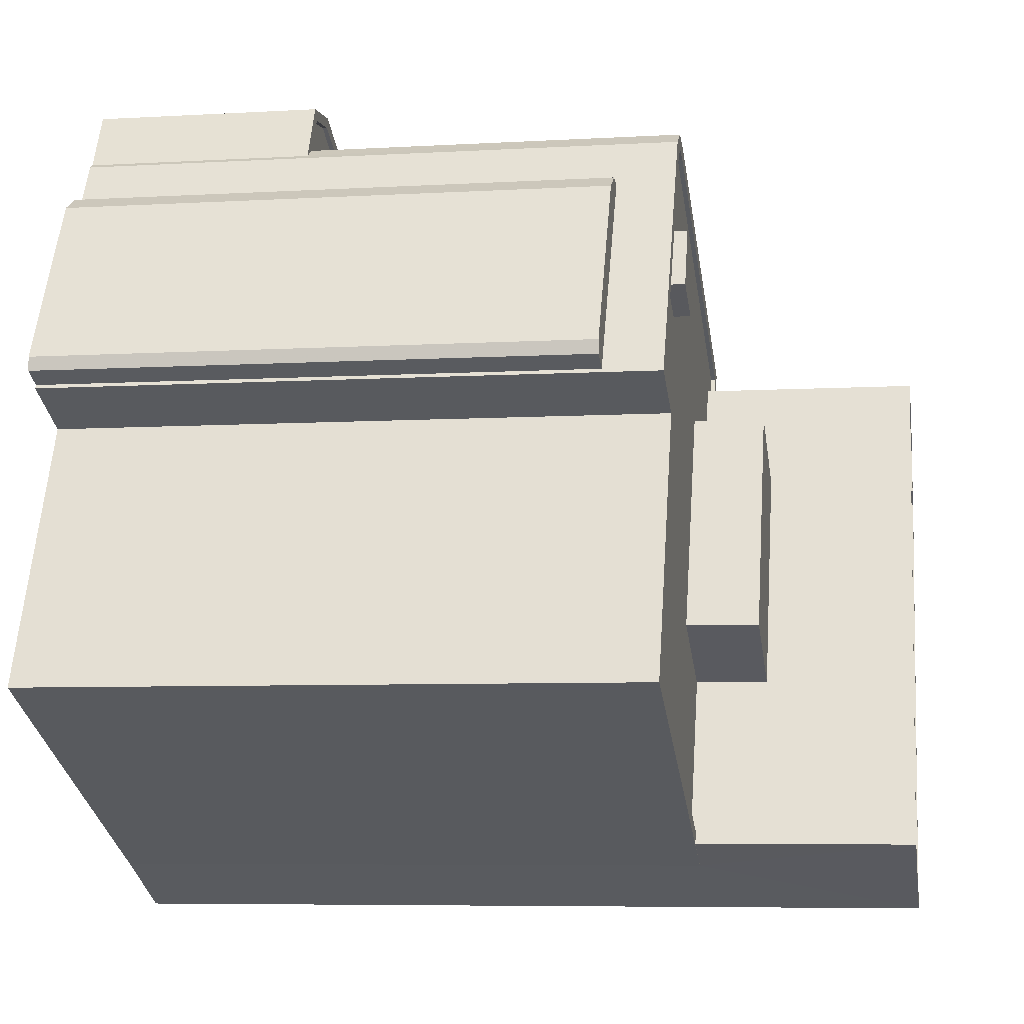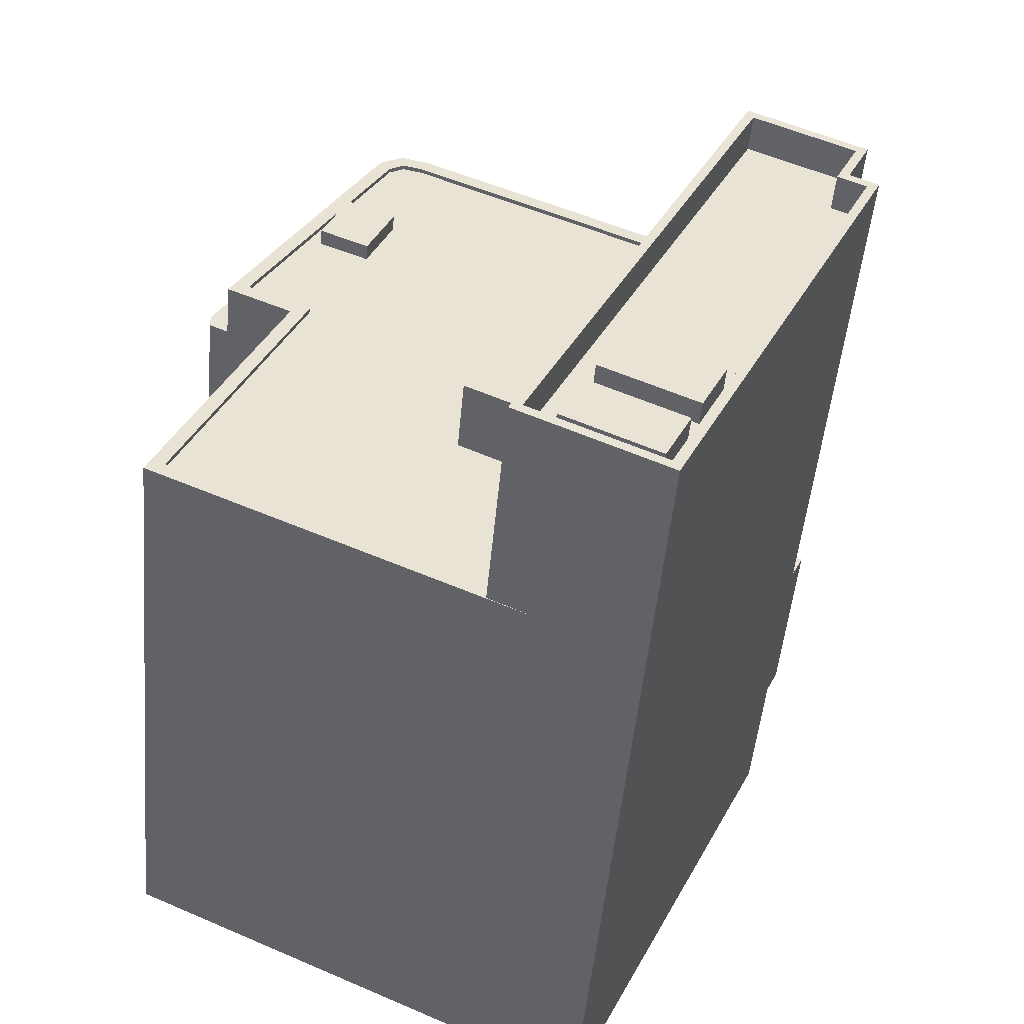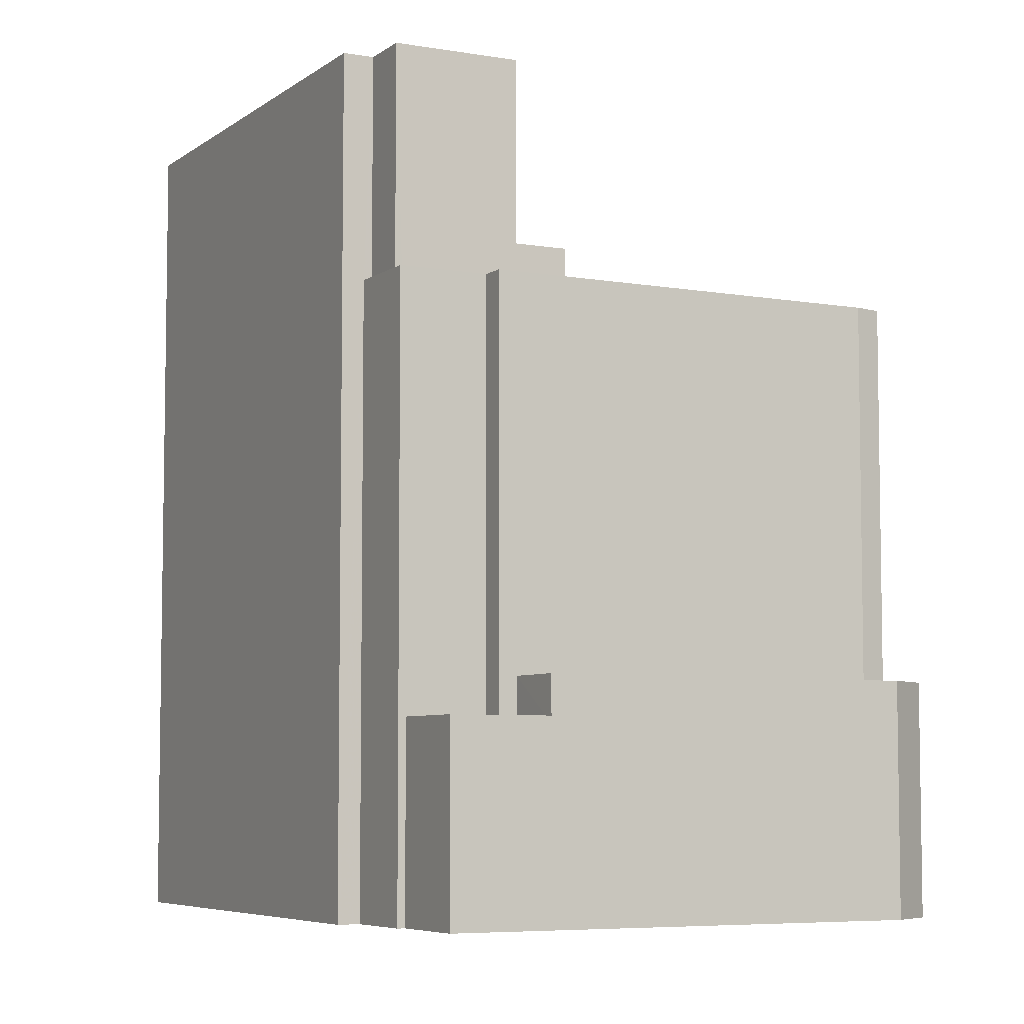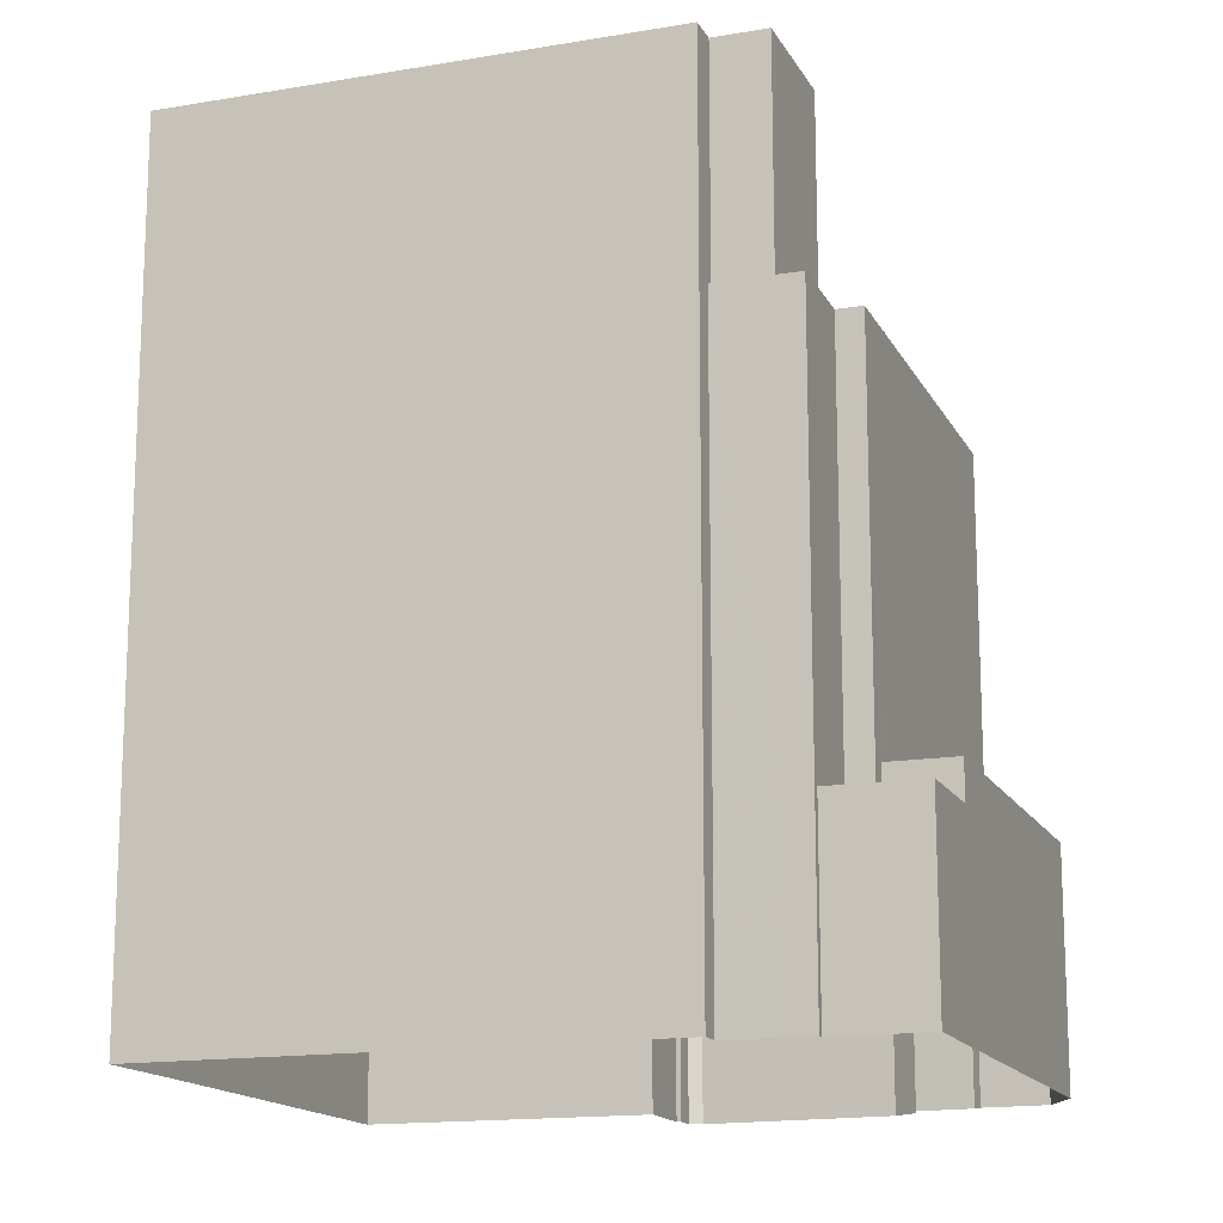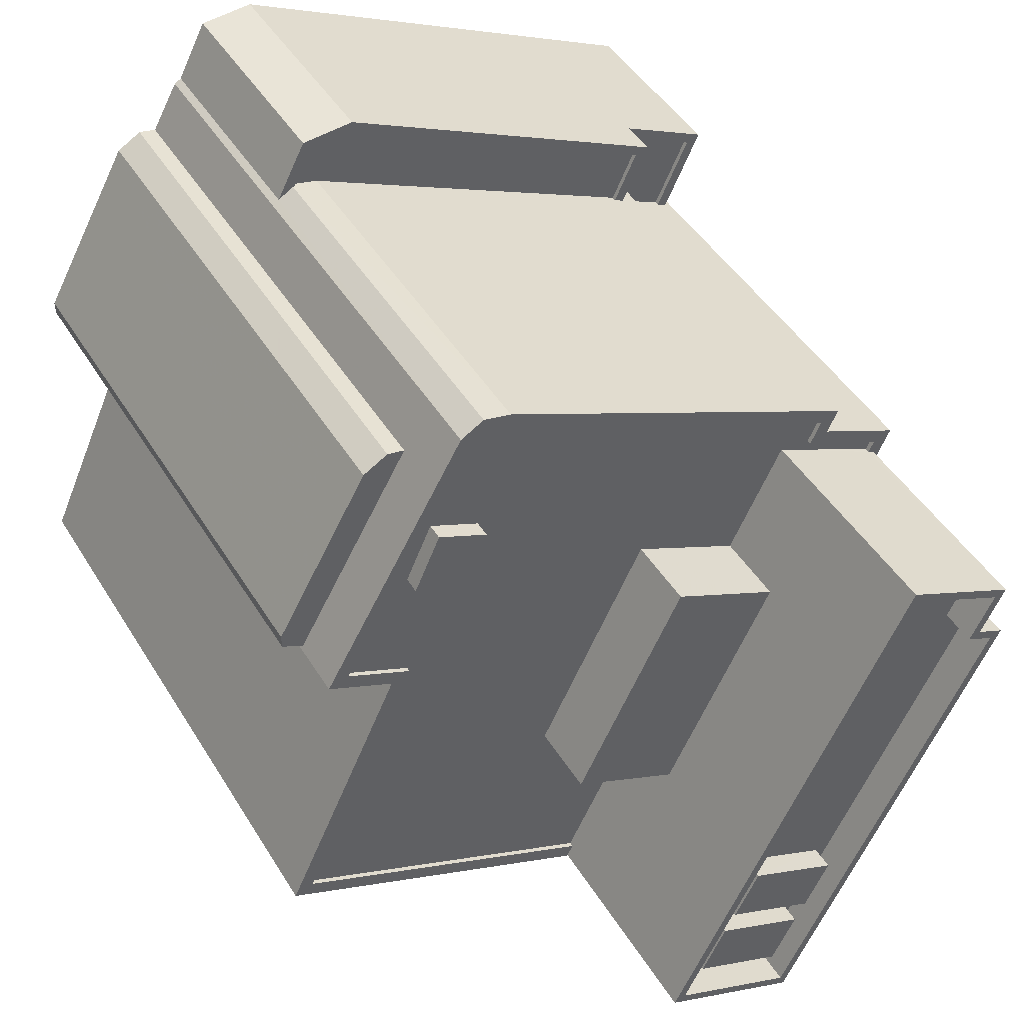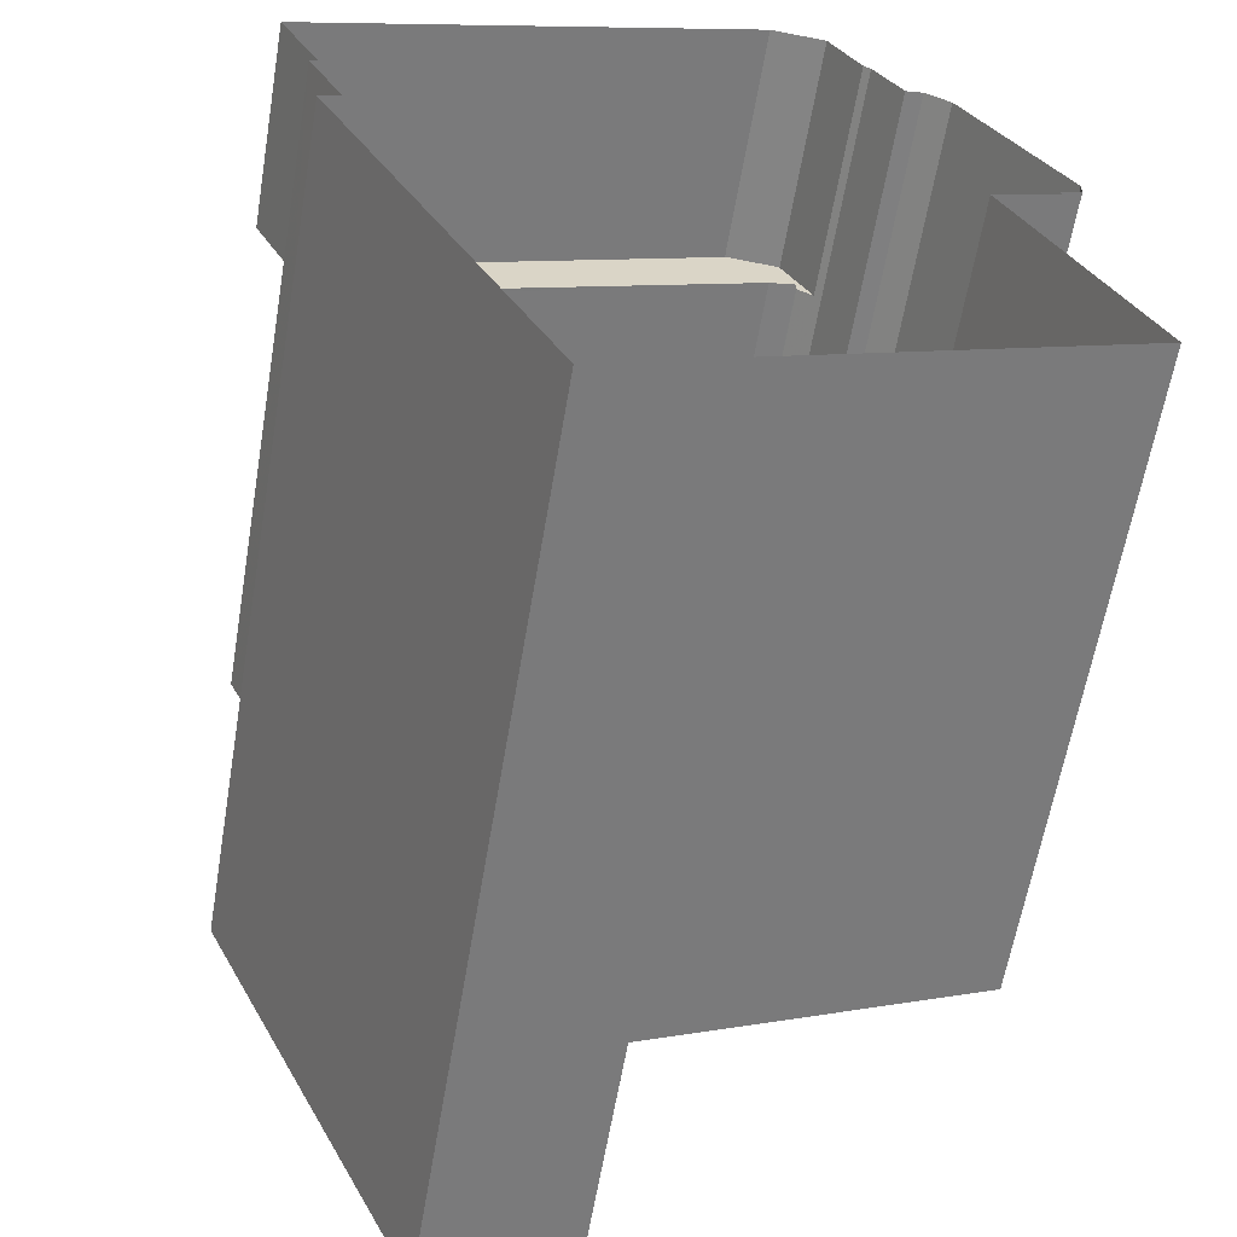
<metadata>
{"format":"obj","ext":"obj","renderer":"f3d","projection":"perspective","resolution":1024,"background":"white","views":[{"elev":-6.7,"azim":-80.4,"up":"+Y"},{"elev":-49.1,"azim":-5.2,"up":"+Y"},{"elev":-6.1,"azim":127.3,"up":"+Z"},{"elev":-15.3,"azim":84.4,"up":"+Z"},{"elev":45.7,"azim":-29.8,"up":"+Y"},{"elev":-61.3,"azim":170.4,"up":"+Y"}]}
</metadata>
<code>
v -1.227e+04 -3.764e+04 16.49
v -1.227e+04 -3.764e+04 16.49
v -1.227e+04 -3.764e+04 16.49
v -1.225e+04 -3.765e+04 16.49
v -1.225e+04 -3.765e+04 16.49
v -1.228e+04 -3.766e+04 16.49
v -1.228e+04 -3.765e+04 16.49
v -1.228e+04 -3.764e+04 16.49
v -1.228e+04 -3.764e+04 16.49
v -1.227e+04 -3.764e+04 16.49
v -1.228e+04 -3.764e+04 16.49
v -1.226e+04 -3.768e+04 16.49
v -1.225e+04 -3.766e+04 16.49
v -1.225e+04 -3.766e+04 16.49
v -1.228e+04 -3.765e+04 16.49
v -1.225e+04 -3.765e+04 16.49
v -1.227e+04 -3.768e+04 16.49
v -1.229e+04 -3.767e+04 16.49
v -1.228e+04 -3.766e+04 16.49
v -1.228e+04 -3.766e+04 16.49
v -1.226e+04 -3.768e+04 60.92
v -1.226e+04 -3.767e+04 60.92
v -1.226e+04 -3.767e+04 60.92
v -1.226e+04 -3.767e+04 60.92
v -1.226e+04 -3.767e+04 59.67
v -1.225e+04 -3.766e+04 59.67
v -1.226e+04 -3.767e+04 59.67
v -1.225e+04 -3.766e+04 59.67
v -1.226e+04 -3.768e+04 59.67
v -1.226e+04 -3.768e+04 59.67
v -1.226e+04 -3.768e+04 59.67
v -1.226e+04 -3.768e+04 59.67
v -1.226e+04 -3.768e+04 59.67
v -1.226e+04 -3.768e+04 59.67
v -1.227e+04 -3.768e+04 59.67
v -1.227e+04 -3.768e+04 59.67
v -1.226e+04 -3.767e+04 59.67
v -1.225e+04 -3.765e+04 59.67
v -1.225e+04 -3.766e+04 59.67
v -1.225e+04 -3.766e+04 59.67
v -1.226e+04 -3.767e+04 59.67
v -1.226e+04 -3.768e+04 59.67
v -1.226e+04 -3.768e+04 61.67
v -1.225e+04 -3.766e+04 61.67
v -1.226e+04 -3.768e+04 61.67
v -1.225e+04 -3.766e+04 61.67
v -1.225e+04 -3.766e+04 61.67
v -1.225e+04 -3.766e+04 61.67
v -1.225e+04 -3.766e+04 61.67
v -1.225e+04 -3.765e+04 61.67
v -1.227e+04 -3.768e+04 61.67
v -1.227e+04 -3.768e+04 61.67
v -1.225e+04 -3.765e+04 61.67
v -1.226e+04 -3.765e+04 61.67
v -1.226e+04 -3.768e+04 60.92
v -1.226e+04 -3.768e+04 60.92
v -1.226e+04 -3.768e+04 60.92
v -1.227e+04 -3.768e+04 60.92
v -1.228e+04 -3.766e+04 49.43
v -1.228e+04 -3.765e+04 49.43
v -1.228e+04 -3.765e+04 49.43
v -1.227e+04 -3.764e+04 49.43
v -1.228e+04 -3.765e+04 49.43
v -1.228e+04 -3.767e+04 49.43
v -1.227e+04 -3.768e+04 49.43
v -1.227e+04 -3.767e+04 49.43
v -1.228e+04 -3.766e+04 49.43
v -1.226e+04 -3.767e+04 49.43
v -1.225e+04 -3.765e+04 49.43
v -1.226e+04 -3.765e+04 49.43
v -1.225e+04 -3.765e+04 49.43
v -1.227e+04 -3.764e+04 49.43
v -1.228e+04 -3.765e+04 49.43
v -1.227e+04 -3.765e+04 49.43
v -1.226e+04 -3.765e+04 49.43
v -1.226e+04 -3.766e+04 49.43
v -1.227e+04 -3.764e+04 49.43
v -1.227e+04 -3.764e+04 49.43
v -1.225e+04 -3.765e+04 49.43
v -1.225e+04 -3.765e+04 49.43
v -1.225e+04 -3.765e+04 49.43
v -1.225e+04 -3.765e+04 49.43
v -1.225e+04 -3.765e+04 49.68
v -1.225e+04 -3.765e+04 49.68
v -1.225e+04 -3.765e+04 49.68
v -1.225e+04 -3.765e+04 49.68
v -1.225e+04 -3.765e+04 49.68
v -1.225e+04 -3.765e+04 49.68
v -1.225e+04 -3.766e+04 49.68
v -1.227e+04 -3.764e+04 49.68
v -1.227e+04 -3.764e+04 49.68
v -1.227e+04 -3.764e+04 49.68
v -1.225e+04 -3.766e+04 49.68
v -1.227e+04 -3.768e+04 49.68
v -1.227e+04 -3.768e+04 49.68
v -1.229e+04 -3.767e+04 49.68
v -1.227e+04 -3.764e+04 49.68
v -1.228e+04 -3.766e+04 49.68
v -1.228e+04 -3.765e+04 49.68
v -1.227e+04 -3.768e+04 49.68
v -1.228e+04 -3.767e+04 49.68
v -1.228e+04 -3.766e+04 49.68
v -1.228e+04 -3.766e+04 49.68
v -1.225e+04 -3.765e+04 49.68
v -1.225e+04 -3.765e+04 49.68
v -1.227e+04 -3.764e+04 49.68
v -1.227e+04 -3.764e+04 49.68
v -1.228e+04 -3.765e+04 46.52
v -1.228e+04 -3.766e+04 46.52
v -1.228e+04 -3.765e+04 46.52
v -1.228e+04 -3.764e+04 46.52
v -1.228e+04 -3.764e+04 46.52
v -1.228e+04 -3.764e+04 46.52
v -1.228e+04 -3.765e+04 50.34
v -1.227e+04 -3.765e+04 50.34
v -1.228e+04 -3.765e+04 50.34
v -1.228e+04 -3.765e+04 50.34
v -1.227e+04 -3.764e+04 28.73
v -1.227e+04 -3.764e+04 28.73
v -1.227e+04 -3.764e+04 28.73
v -1.225e+04 -3.765e+04 28.73
v -1.225e+04 -3.765e+04 28.73
v -1.227e+04 -3.764e+04 28.73
v -1.225e+04 -3.765e+04 28.98
v -1.225e+04 -3.765e+04 28.98
v -1.225e+04 -3.765e+04 28.98
v -1.225e+04 -3.765e+04 28.98
v -1.227e+04 -3.764e+04 28.98
v -1.227e+04 -3.764e+04 28.98
v -1.227e+04 -3.764e+04 28.98
v -1.227e+04 -3.764e+04 28.98
v -1.227e+04 -3.764e+04 28.98
v -1.227e+04 -3.764e+04 28.98
v -1.227e+04 -3.764e+04 28.98
v -1.225e+04 -3.765e+04 26.65
v -1.225e+04 -3.765e+04 26.65
v -1.225e+04 -3.765e+04 26.65
v -1.225e+04 -3.765e+04 26.65
v -1.225e+04 -3.765e+04 26.65
v -1.225e+04 -3.765e+04 26.65
v -1.225e+04 -3.765e+04 26.9
v -1.225e+04 -3.765e+04 26.9
v -1.225e+04 -3.765e+04 26.9
v -1.225e+04 -3.765e+04 26.9
v -1.225e+04 -3.765e+04 26.9
v -1.225e+04 -3.765e+04 26.9
v -1.226e+04 -3.767e+04 53.42
v -1.226e+04 -3.765e+04 53.42
v -1.227e+04 -3.767e+04 53.42
v -1.226e+04 -3.766e+04 53.42
f 1 2 3
f 3 4 5
f 6 7 8
f 9 10 1
f 11 9 8
f 12 13 14
f 15 7 6
f 13 5 16
f 12 17 13
f 17 18 19
f 20 6 19
f 3 9 1
f 13 3 5
f 6 8 19
f 9 19 8
f 17 19 13
f 13 9 3
f 13 19 9
f 21 22 23
f 21 24 22
f 25 26 27
f 26 25 28
f 29 30 31
f 31 28 25
f 32 33 34
f 33 29 31
f 31 25 34
f 33 31 34
f 35 30 29
f 30 35 36
f 37 38 36
f 39 40 38
f 27 26 39
f 33 32 41
f 33 41 42
f 42 36 35
f 27 39 37
f 41 37 36
f 39 38 37
f 41 36 42
f 43 44 45
f 46 47 48
f 45 44 46
f 48 47 49
f 49 47 50
f 46 44 47
f 45 51 43
f 45 52 51
f 53 51 52
f 51 53 54
f 50 54 53
f 50 53 49
f 55 56 57
f 58 55 57
f 59 60 61
f 62 61 63
f 61 60 63
f 64 65 66
f 59 67 60
f 64 66 67
f 66 65 68
f 69 70 71
f 72 70 69
f 60 67 73
f 62 63 74
f 75 76 70
f 77 78 72
f 73 75 74
f 78 62 72
f 67 66 75
f 72 75 70
f 73 67 75
f 62 74 72
f 74 75 72
f 79 69 80
f 69 71 80
f 80 81 82
f 80 71 81
f 83 84 85
f 86 87 85
f 87 88 89
f 83 90 84
f 91 90 92
f 89 88 93
f 94 95 96
f 97 91 92
f 98 99 97
f 95 100 101
f 98 102 99
f 101 102 96
f 101 103 102
f 86 85 104
f 88 86 105
f 85 84 104
f 84 90 106
f 106 90 91
f 107 91 97
f 99 107 97
f 99 102 103
f 87 86 88
f 95 101 96
f 108 109 110
f 110 109 111
f 111 112 113
f 111 109 112
f 114 115 116
f 117 114 116
f 118 119 120
f 121 120 122
f 118 123 119
f 120 119 122
f 124 125 126
f 126 125 127
f 128 129 130
f 131 125 124
f 132 131 129
f 133 132 128
f 131 134 125
f 134 131 132
f 132 129 128
f 135 136 137
f 137 136 138
f 135 139 136
f 138 136 140
f 141 142 143
f 143 142 144
f 141 145 142
f 144 142 146
f 147 148 149
f 147 150 148
f 34 21 32
f 21 23 32
f 23 41 32
f 37 23 22
f 37 41 23
f 37 22 27
f 22 24 27
f 24 25 27
f 25 24 21
f 34 25 21
f 49 38 40
f 49 53 38
f 48 40 39
f 48 49 40
f 28 46 26
f 26 48 39
f 26 46 48
f 46 28 31
f 45 46 31
f 31 30 45
f 30 36 52
f 30 52 45
f 53 36 38
f 53 52 36
f 93 47 89
f 13 89 14
f 14 89 44
f 89 47 44
f 14 43 12
f 14 44 43
f 17 12 94
f 12 43 94
f 94 51 95
f 94 43 51
f 88 50 47
f 93 88 47
f 65 100 68
f 100 147 68
f 150 70 76
f 54 150 147
f 150 54 70
f 95 51 100
f 54 147 51
f 51 147 100
f 50 88 105
f 54 50 71
f 54 71 70
f 105 81 71
f 50 105 71
f 35 55 58
f 35 29 55
f 35 58 57
f 42 35 57
f 56 33 42
f 57 56 42
f 33 56 55
f 29 33 55
f 61 62 99
f 62 78 107
f 99 62 107
f 91 78 77
f 91 107 78
f 106 77 72
f 106 91 77
f 79 84 69
f 69 106 72
f 69 84 106
f 104 79 80
f 104 84 79
f 86 80 82
f 86 104 80
f 81 86 82
f 81 105 86
f 100 64 101
f 100 65 64
f 101 64 67
f 103 101 67
f 61 99 59
f 59 103 67
f 59 99 103
f 92 130 97
f 97 130 10
f 92 128 130
f 10 130 1
f 6 20 109
f 20 98 109
f 9 112 10
f 112 98 97
f 109 98 112
f 10 112 97
f 94 96 18
f 17 94 18
f 96 102 19
f 18 96 19
f 102 20 19
f 102 98 20
f 119 133 90
f 90 133 92
f 119 123 133
f 92 133 128
f 90 127 119
f 119 127 122
f 126 136 139
f 83 127 90
f 126 83 136
f 83 126 127
f 85 136 83
f 85 140 136
f 138 140 146
f 5 144 16
f 140 85 146
f 16 144 87
f 146 85 87
f 144 146 87
f 89 13 16
f 87 89 16
f 109 108 15
f 6 109 15
f 108 7 15
f 108 110 7
f 110 8 7
f 110 111 8
f 113 11 8
f 111 113 8
f 112 11 113
f 112 9 11
f 115 63 116
f 115 74 63
f 74 114 73
f 74 115 114
f 60 73 114
f 117 60 114
f 60 116 63
f 60 117 116
f 130 2 1
f 130 129 2
f 131 3 2
f 129 131 2
f 131 124 141
f 131 141 3
f 141 4 3
f 141 143 4
f 139 145 126
f 126 145 124
f 139 135 145
f 124 145 141
f 127 125 121
f 122 127 121
f 118 132 133
f 123 118 133
f 132 118 120
f 134 132 120
f 125 120 121
f 125 134 120
f 143 144 5
f 4 143 5
f 135 142 145
f 135 137 142
f 146 142 137
f 138 146 137
f 147 149 66
f 68 147 66
f 75 149 148
f 75 66 149
f 150 75 148
f 150 76 75

</code>
